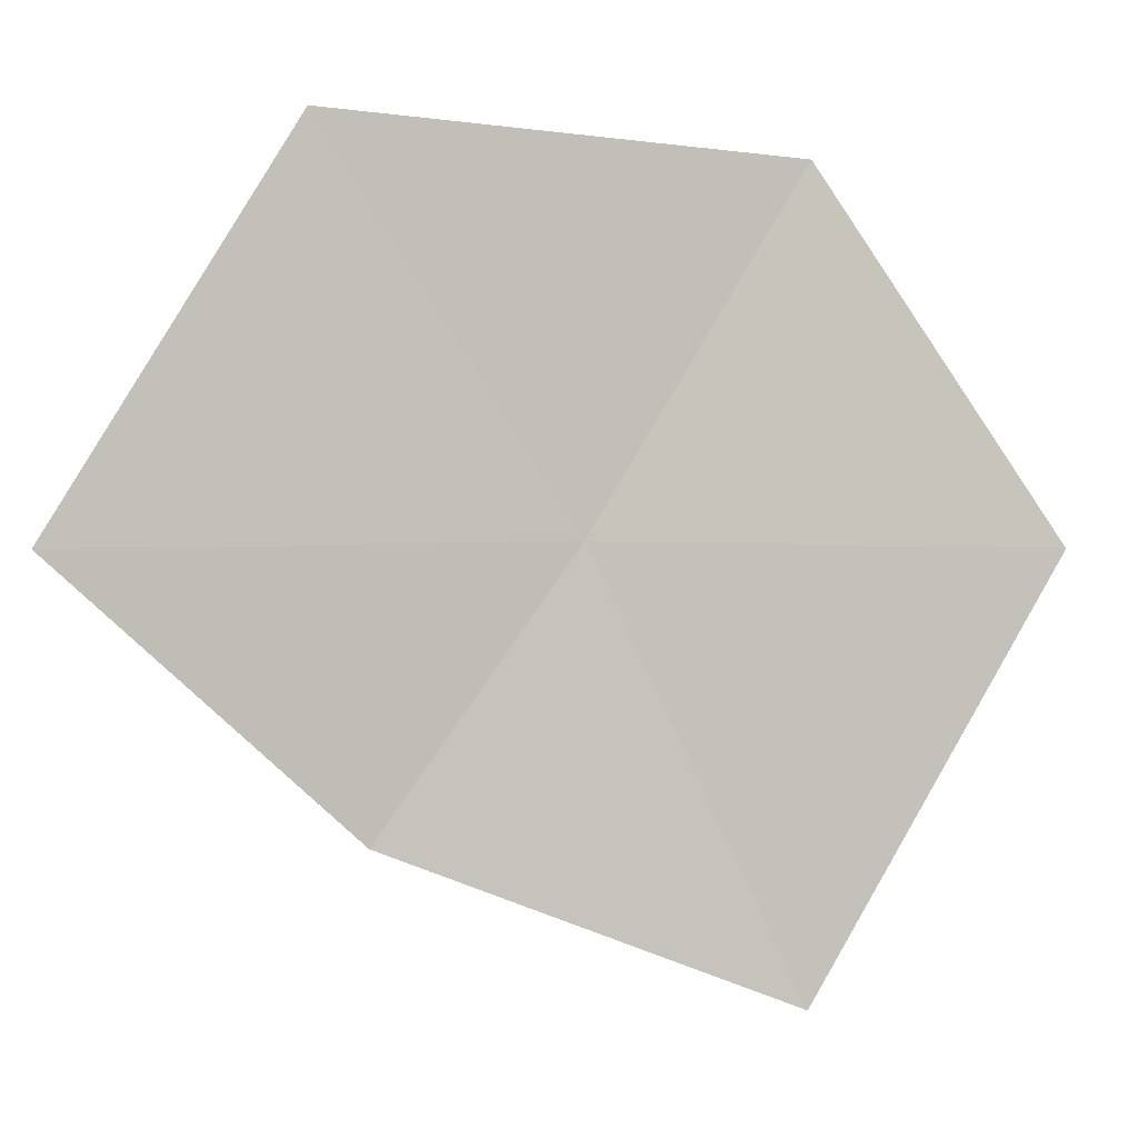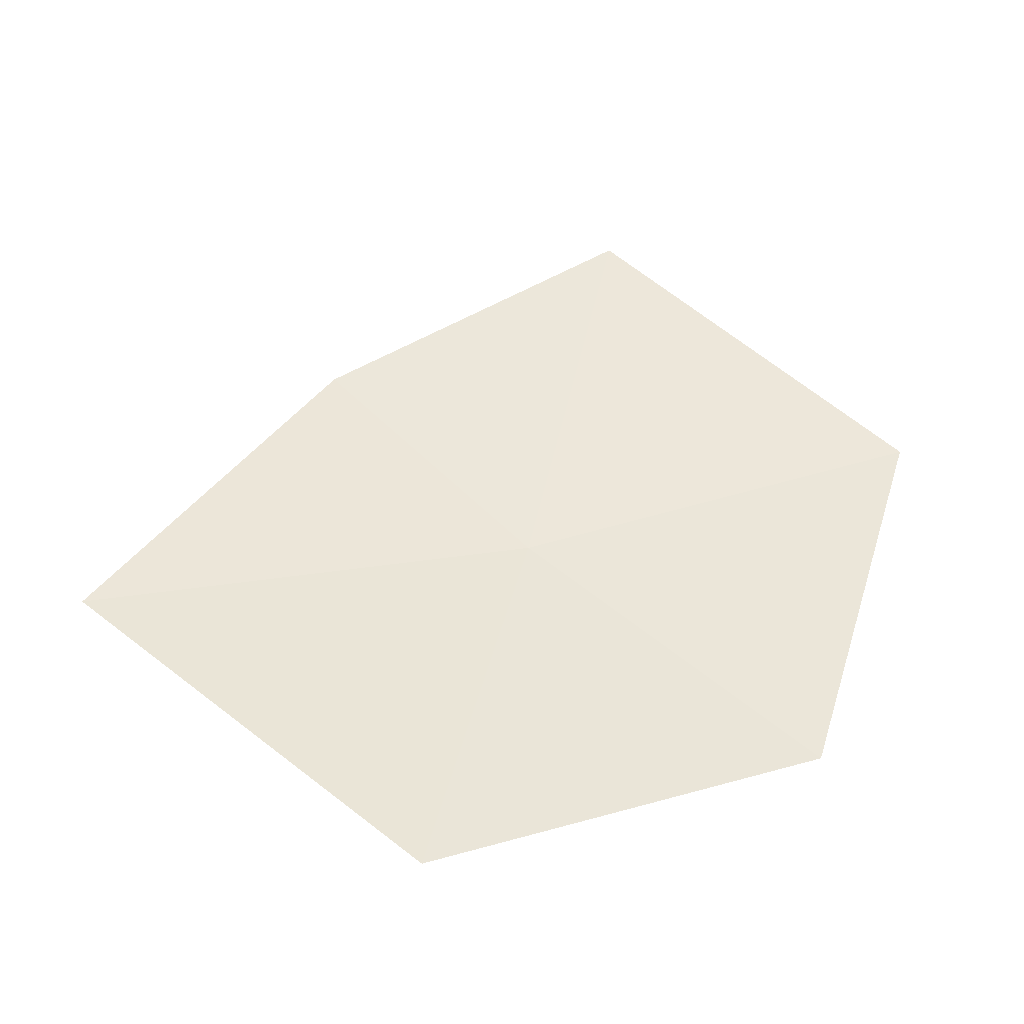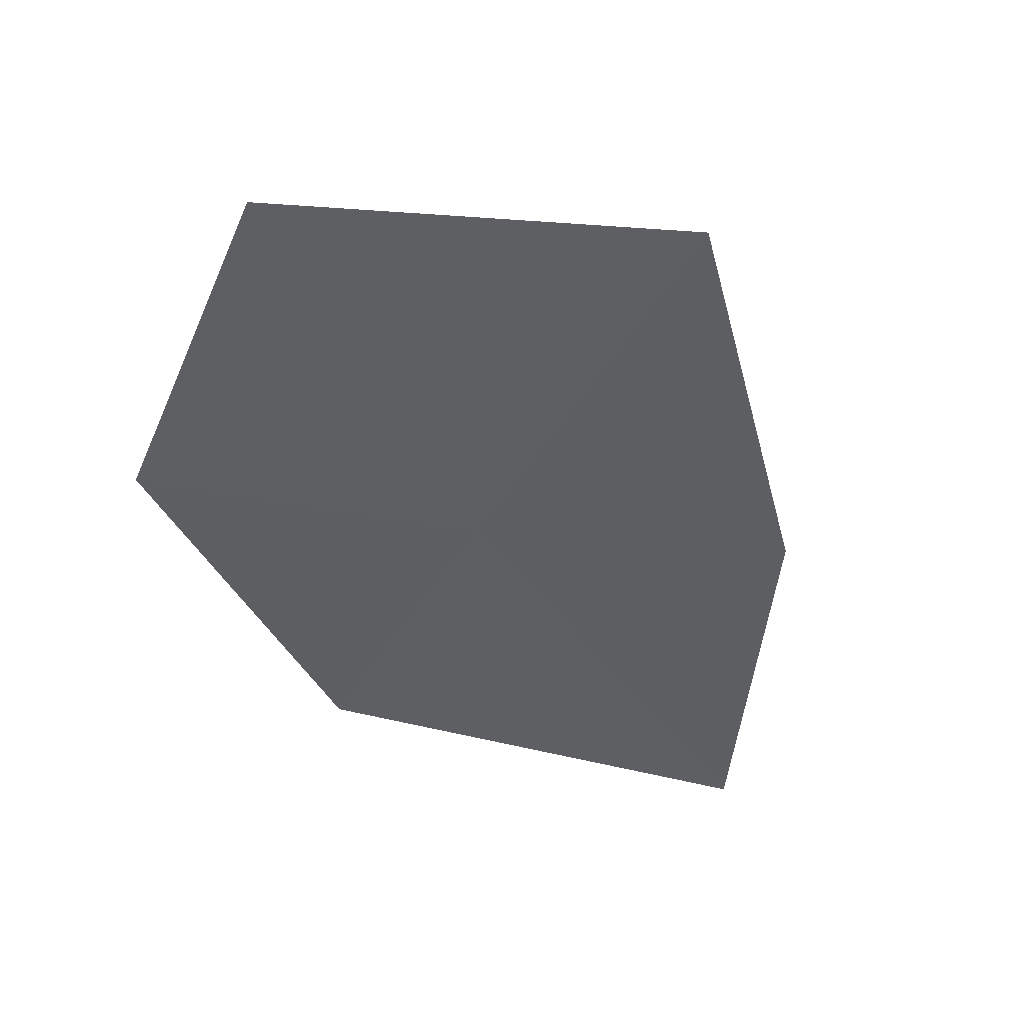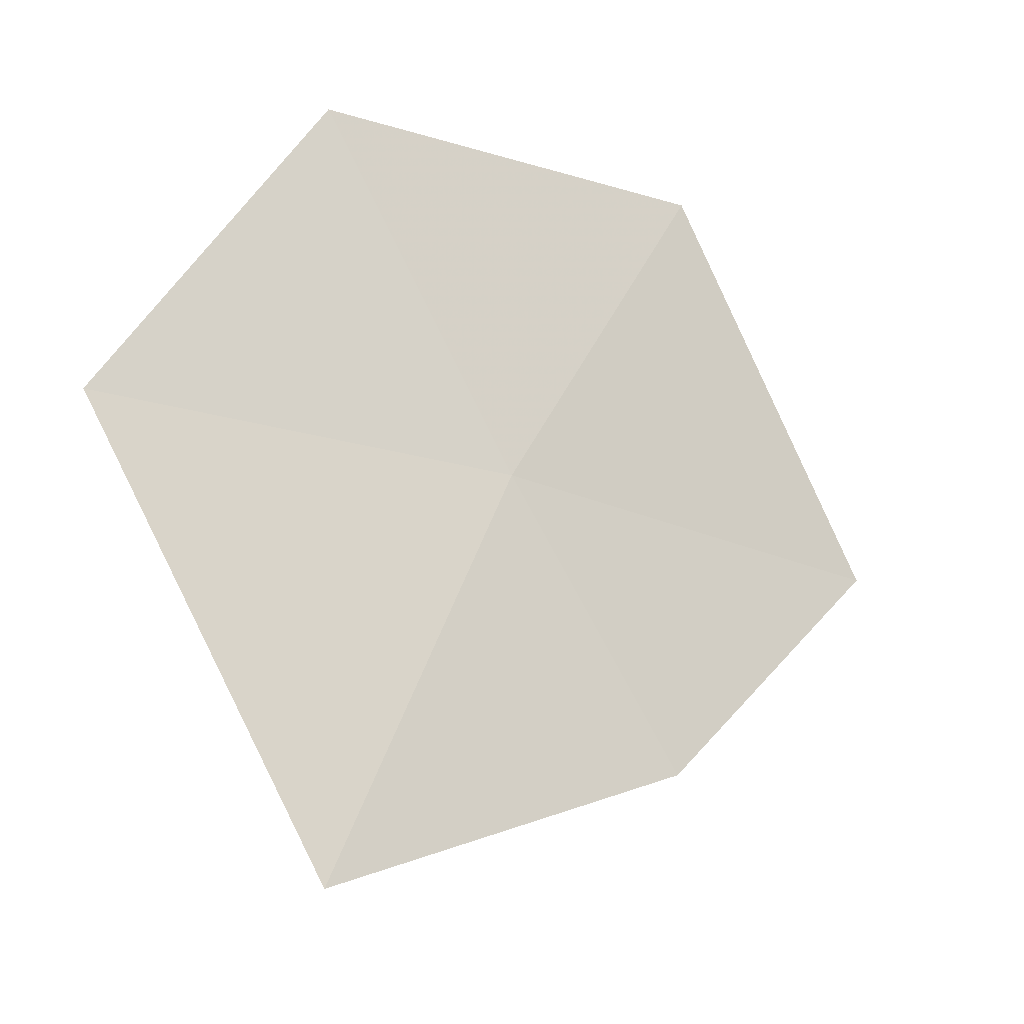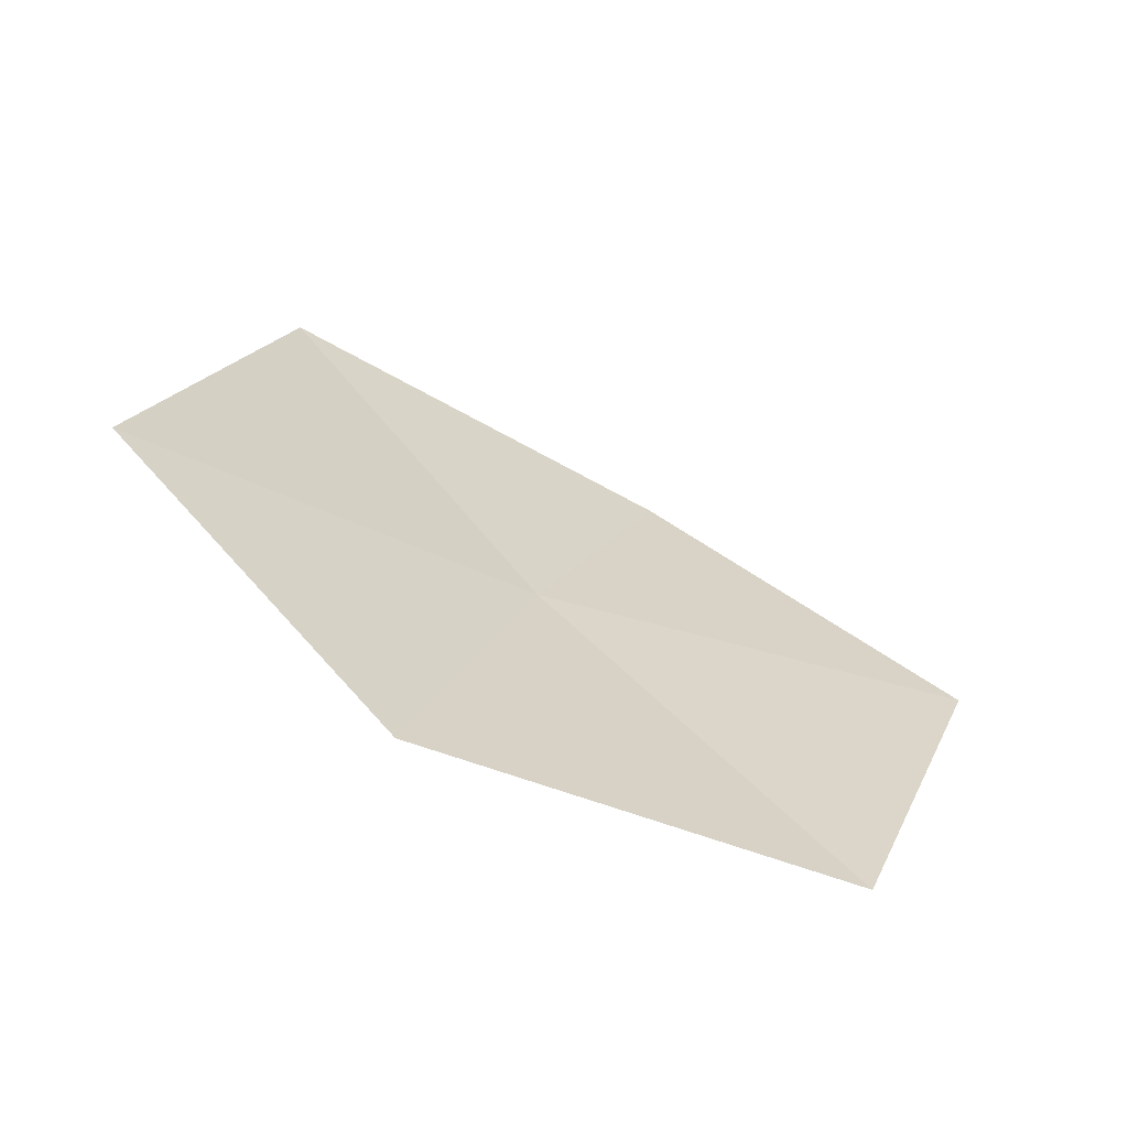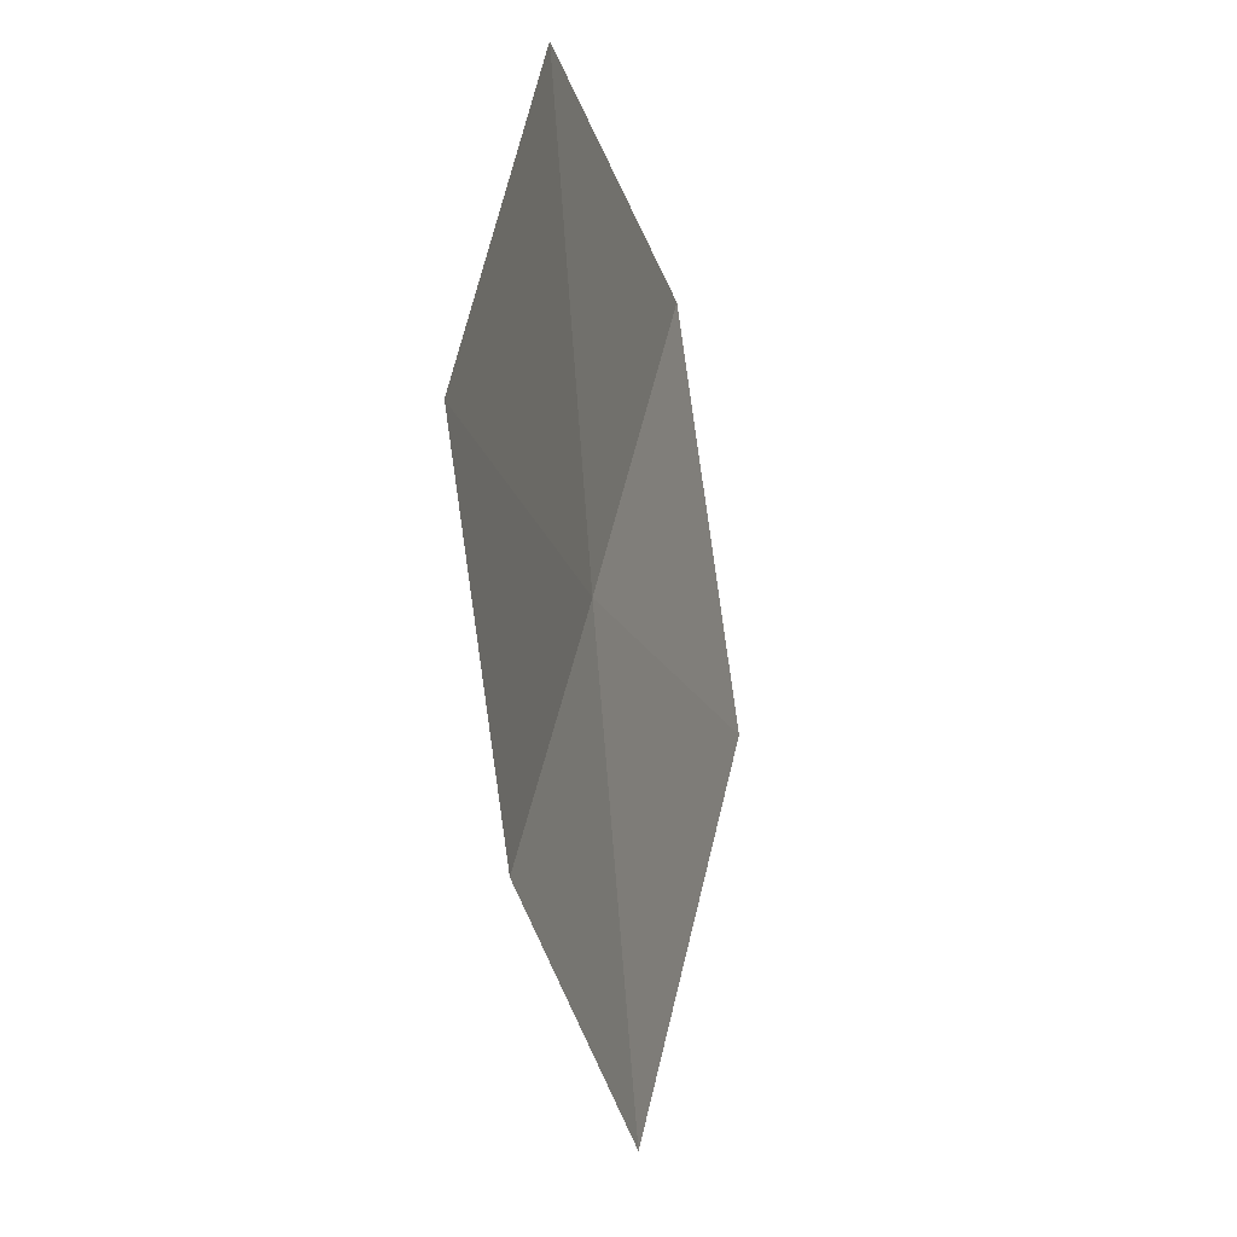
<metadata>
{"format":"obj","ext":"obj","renderer":"f3d","projection":"perspective","resolution":1024,"background":"white","views":[{"elev":-1.1,"azim":141.9,"up":"+Z"},{"elev":72.9,"azim":-75.5,"up":"+Y"},{"elev":-66.1,"azim":62.1,"up":"+Y"},{"elev":-18.9,"azim":-62.8,"up":"+Z"},{"elev":34.3,"azim":-9.3,"up":"+Y"},{"elev":-17.0,"azim":77.8,"up":"+Z"}]}
</metadata>
<code>
v -5.149 -10.34 24.89
v -5.611 -10.15 23.88
v -6.065 -9.807 24.88
v -4.753 -10.57 24.24
v -5.554 -10.07 25.71
v -4.09 -10.8 24.87
v -4.58 -10.54 25.78
f 1 3 2
f 1 5 3
f 1 4 6
f 1 7 5
f 1 6 7
f 1 2 4

</code>
